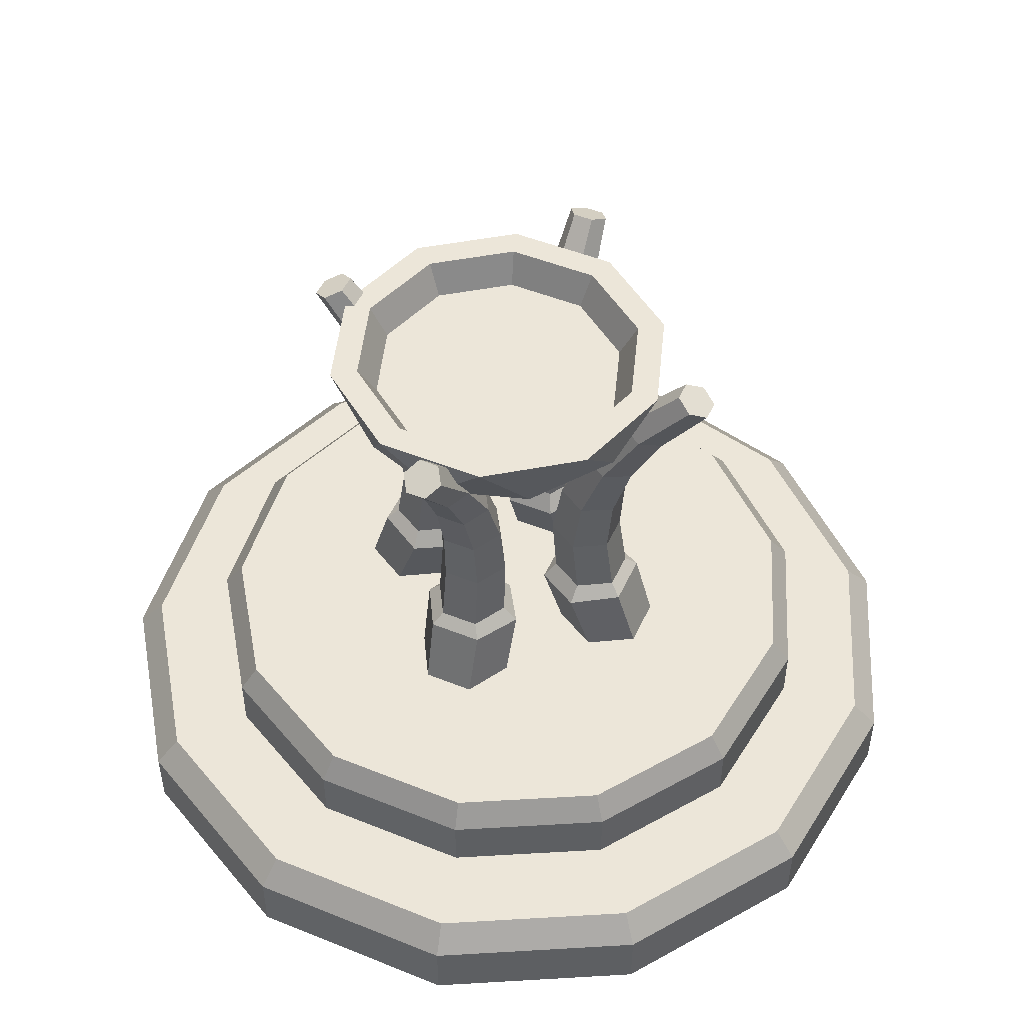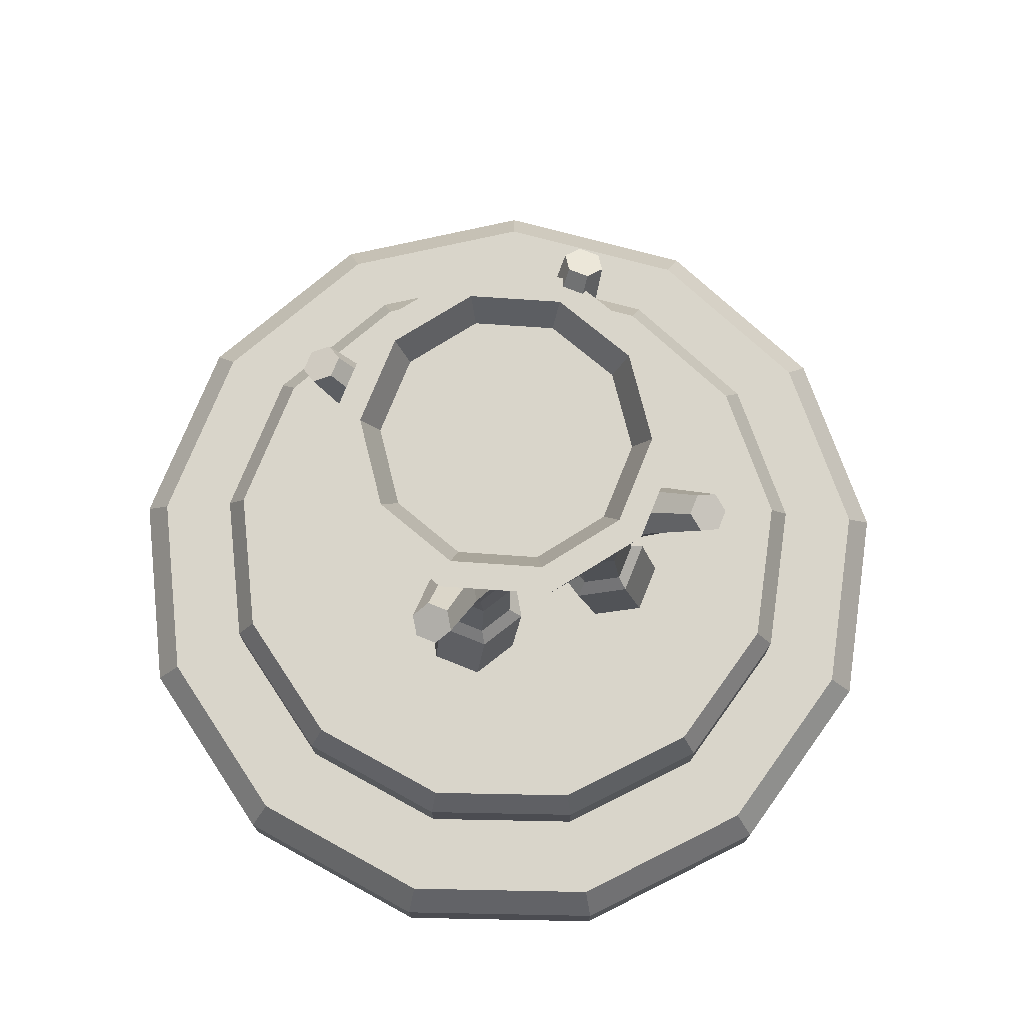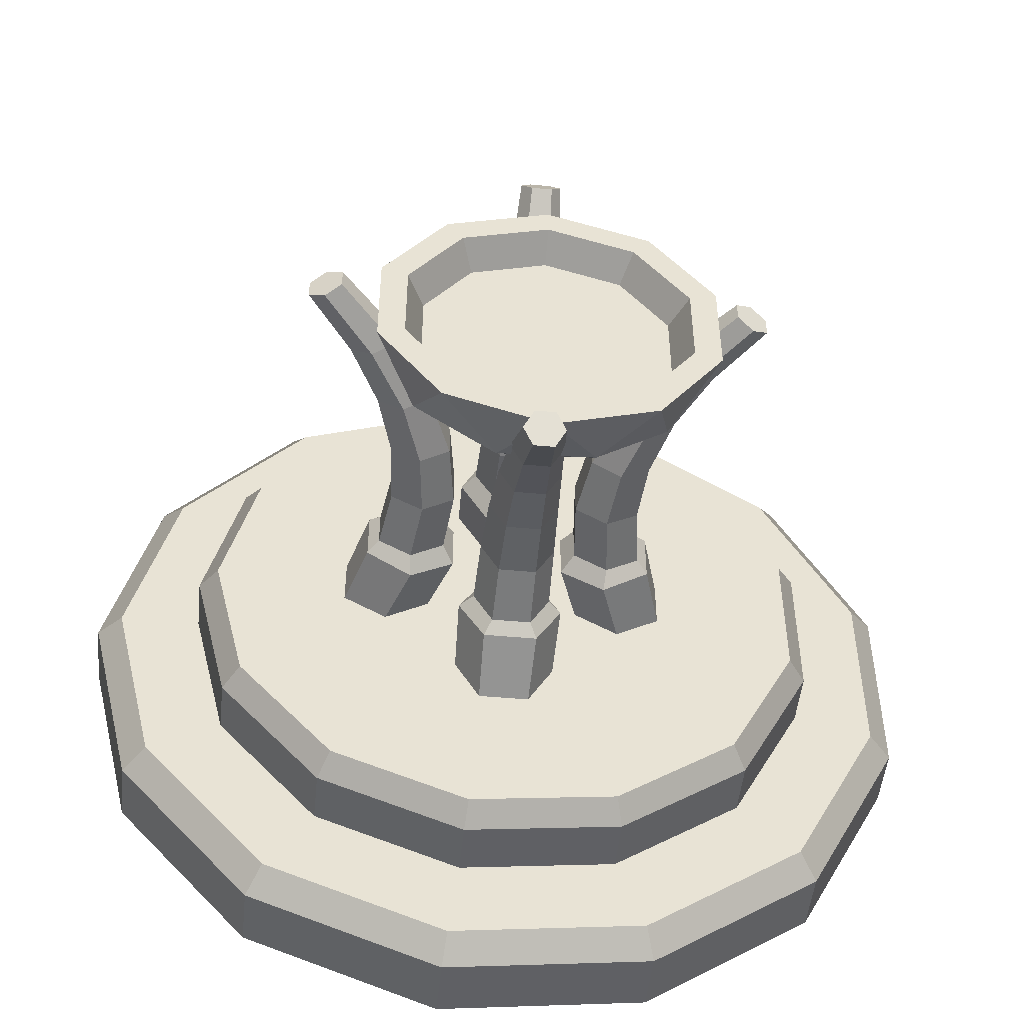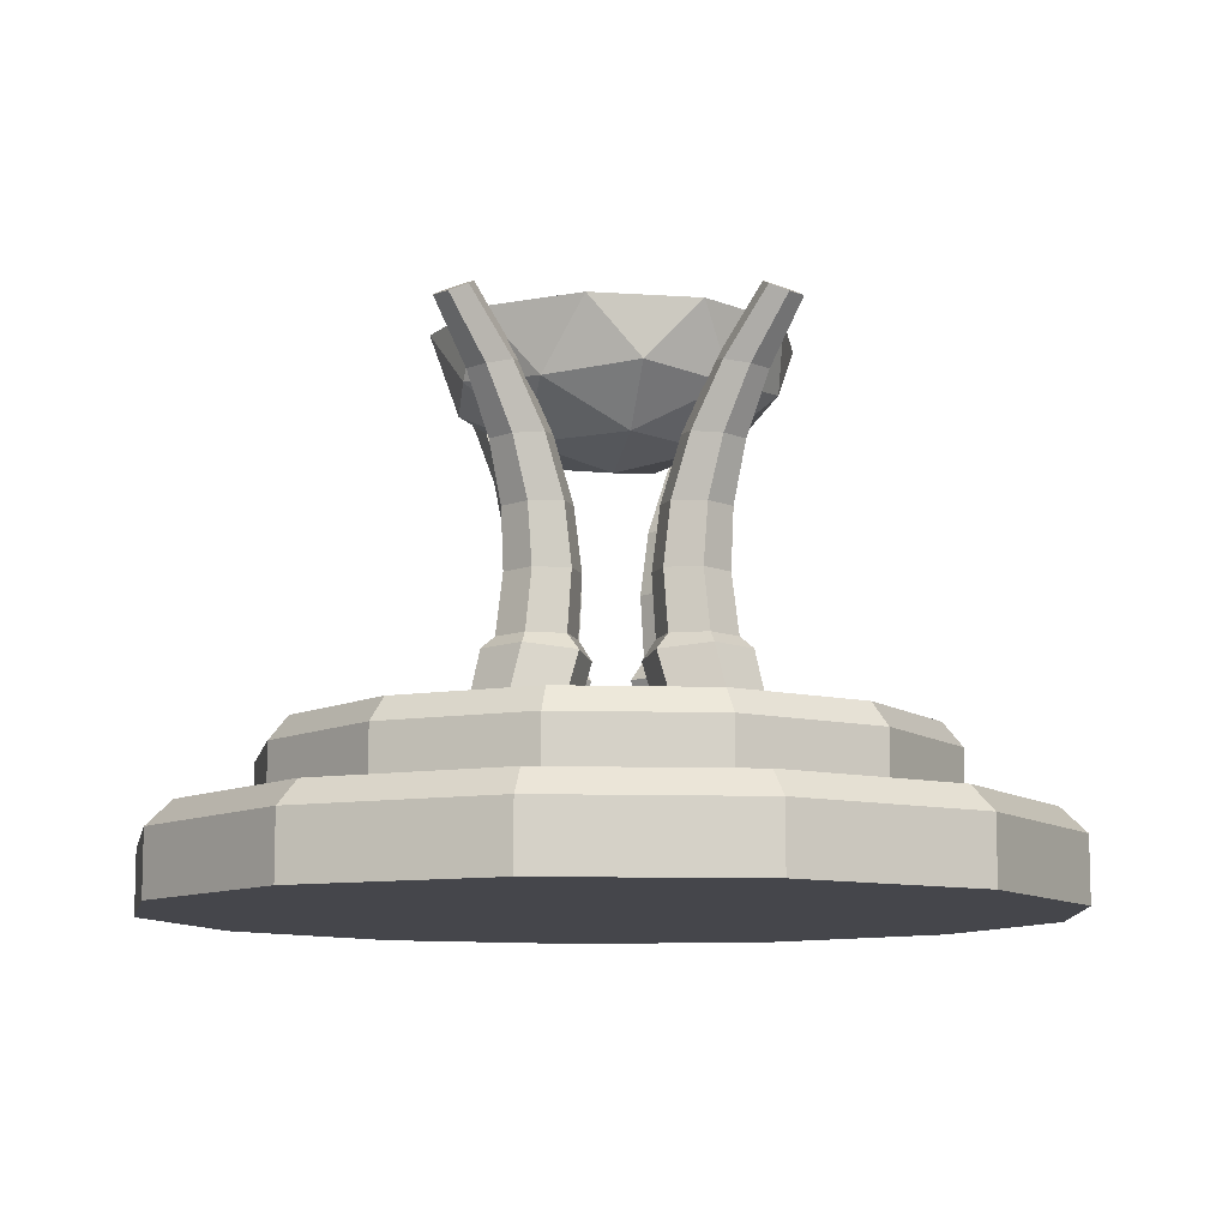
<metadata>
{"format":"obj","ext":"obj","renderer":"f3d","projection":"perspective","resolution":1024,"background":"white","views":[{"elev":49.5,"azim":-66.0,"up":"+Y"},{"elev":74.5,"azim":21.9,"up":"+Y"},{"elev":-50.1,"azim":174.2,"up":"+Z"},{"elev":-10.1,"azim":44.1,"up":"+Y"}]}
</metadata>
<code>
v  -0.0415 1.648 -0.0398
v  -0.4026 1.722 -0.0398
v  -0.1531 1.722 -0.3832
v  0.2506 1.722 -0.252
v  0.2506 1.722 0.1724
v  -0.1531 1.722 0.3036
v  -0.5141 1.881 -0.3832
v  0.139 1.881 -0.5954
v  0.5427 1.881 -0.0398
v  0.139 1.881 0.5158
v  -0.5141 1.881 0.3036
v  -0.6558 1.92 -0.0398
v  -0.2313 1.92 -0.624
v  0.4554 1.92 -0.4008
v  0.4554 1.92 0.3213
v  -0.2313 1.92 0.5444
v  -0.6947 2.14 -0.252
v  -0.4452 2.14 -0.5954
v  -0.0415 2.14 -0.7265
v  0.3622 2.14 -0.5954
v  0.6116 2.14 -0.252
v  0.6116 2.14 0.1724
v  0.3622 2.14 0.5158
v  -0.0415 2.14 0.647
v  -0.4452 2.14 0.5158
v  -0.6947 2.14 0.1724
v  -0.5214 2.018 -0.1957
v  -0.5214 2.018 0.1161
v  -0.0415 2.018 -0.0398
v  -0.3381 2.018 -0.448
v  -0.0415 2.018 -0.5444
v  0.2551 2.018 -0.448
v  0.4384 2.018 -0.1957
v  0.4384 2.018 0.1161
v  0.2551 2.018 0.3684
v  -0.0415 2.018 0.4648
v  -0.3381 2.018 0.3684
v  -0.591 2.14 0.1388
v  -0.591 2.14 -0.2183
v  -0.3811 2.14 0.4277
v  -0.0415 2.14 0.538
v  0.2981 2.14 0.4277
v  0.508 2.14 0.1388
v  0.508 2.14 -0.2183
v  0.2981 2.14 -0.5072
v  -0.0415 2.14 -0.6176
v  -0.3811 2.14 -0.5072
v  1.265 0.3352 -0
v  1.117 0.3352 -0.5996
v  1.117 0.5744 -0.5996
v  1.265 0.5744 -0
v  0.708 0.3352 -1.062
v  0.708 0.5744 -1.062
v  0.1306 0.3352 -1.281
v  0.1306 0.5744 -1.281
v  -0.4824 0.3352 -1.206
v  -0.4824 0.5744 -1.206
v  -0.9906 0.3352 -0.8555
v  -0.9906 0.5744 -0.8555
v  -1.278 0.3352 -0.3088
v  -1.278 0.5744 -0.3088
v  -1.278 0.3352 0.3088
v  -1.278 0.5744 0.3088
v  -0.9906 0.3352 0.8555
v  -0.9906 0.5744 0.8555
v  -0.4824 0.3352 1.206
v  -0.4824 0.5744 1.206
v  0.1306 0.3352 1.281
v  0.1306 0.5744 1.281
v  0.708 0.3352 1.062
v  0.708 0.5744 1.062
v  1.117 0.3352 0.5996
v  1.117 0.5744 0.5996
v  1.191 0.6674 0
v  1.051 0.6674 -0.5649
v  0.6656 0.6674 -1
v  0.1216 0.6674 -1.207
v  -0.4559 0.6674 -1.137
v  -0.9347 0.6674 -0.806
v  -1.205 0.6674 -0.2909
v  -1.205 0.6674 0.2909
v  -0.9347 0.6674 0.806
v  -0.4559 0.6674 1.137
v  0.1216 0.6674 1.207
v  0.6656 0.6674 1
v  1.051 0.6674 0.5649
v  1.69 0.0144 -0
v  1.493 0.0144 -0.7968
v  1.493 0.2622 -0.7968
v  1.69 0.2622 -0
v  0.9491 0.0144 -1.411
v  0.9491 0.2622 -1.411
v  0.1818 0.0144 -1.702
v  0.1818 0.2622 -1.702
v  -0.6329 0.0144 -1.603
v  -0.6329 0.2622 -1.603
v  -1.308 0.0144 -1.137
v  -1.308 0.2622 -1.137
v  -1.69 0.0144 -0.4103
v  -1.69 0.2622 -0.4103
v  -1.69 0.0144 0.4103
v  -1.69 0.2622 0.4103
v  -1.308 0.0144 1.137
v  -1.308 0.2622 1.137
v  -0.6329 0.0144 1.603
v  -0.6329 0.2622 1.603
v  0.1818 0.0144 1.702
v  0.1818 0.2622 1.702
v  0.9491 0.0144 1.411
v  0.9491 0.2622 1.411
v  1.493 0.0144 0.7968
v  1.493 0.2622 0.7968
v  1.59 0.3585 0
v  1.405 0.3585 -0.7507
v  0.8927 0.3585 -1.329
v  0.1698 0.3585 -1.604
v  -0.5977 0.3585 -1.51
v  -1.234 0.3585 -1.071
v  -1.593 0.3585 -0.3866
v  -1.593 0.3585 0.3866
v  -1.234 0.3585 1.071
v  -0.5977 0.3585 1.51
v  0.1698 0.3585 1.604
v  0.8927 0.3585 1.329
v  1.405 0.3585 0.7507
g socle_sun
f 1 2 3
f 1 3 4
f 1 4 5
f 1 5 6
f 1 6 2
f 7 3 2
f 8 4 3
f 9 5 4
f 10 6 5
f 11 2 6
f 2 11 12
f 2 12 7
f 3 7 13
f 3 13 8
f 4 8 14
f 4 14 9
f 5 9 15
f 5 15 10
f 6 10 16
f 6 16 11
f 17 7 12
f 18 13 7
f 19 8 13
f 20 14 8
f 21 9 14
f 22 15 9
f 23 10 15
f 24 16 10
f 25 11 16
f 26 12 11
f 12 26 17
f 7 17 18
f 13 18 19
f 8 19 20
f 14 20 21
f 9 21 22
f 15 22 23
f 10 23 24
f 16 24 25
f 11 25 26
f 27 28 29
f 30 27 29
f 31 30 29
f 32 31 29
f 33 32 29
f 34 33 29
f 35 34 29
f 36 35 29
f 37 36 29
f 28 37 29
f 17 26 38 39
f 26 25 40 38
f 25 24 41 40
f 24 23 42 41
f 23 22 43 42
f 22 21 44 43
f 21 20 45 44
f 20 19 46 45
f 19 18 47 46
f 18 17 39 47
f 39 38 28 27
f 38 40 37 28
f 40 41 36 37
f 41 42 35 36
f 42 43 34 35
f 43 44 33 34
f 44 45 32 33
f 45 46 31 32
f 46 47 30 31
f 47 39 27 30
f 48 49 50 51
f 49 52 53 50
f 52 54 55 53
f 54 56 57 55
f 56 58 59 57
f 58 60 61 59
f 60 62 63 61
f 62 64 65 63
f 64 66 67 65
f 66 68 69 67
f 68 70 71 69
f 70 72 73 71
f 72 48 51 73
f 72 70 68 66 64 62 60 58 56 54 52 49 48
f 74 75 76 77 78 79 80 81 82 83 84 85 86
f 50 75 74 51
f 53 76 75 50
f 55 77 76 53
f 57 78 77 55
f 59 79 78 57
f 61 80 79 59
f 63 81 80 61
f 65 82 81 63
f 67 83 82 65
f 69 84 83 67
f 71 85 84 69
f 73 86 85 71
f 51 74 86 73
f 87 88 89 90
f 88 91 92 89
f 91 93 94 92
f 93 95 96 94
f 95 97 98 96
f 97 99 100 98
f 99 101 102 100
f 101 103 104 102
f 103 105 106 104
f 105 107 108 106
f 107 109 110 108
f 109 111 112 110
f 111 87 90 112
f 111 109 107 105 103 101 99 97 95 93 91 88 87
f 113 114 115 116 117 118 119 120 121 122 123 124 125
f 89 114 113 90
f 92 115 114 89
f 94 116 115 92
f 96 117 116 94
f 98 118 117 96
f 100 119 118 98
f 102 120 119 100
f 104 121 120 102
f 106 122 121 104
f 108 123 122 106
f 110 124 123 108
f 112 125 124 110
f 90 113 125 112
v  -0.2086 0.6421 -0.4706
v  -0.1096 0.6476 -0.6417
v  -0.1156 0.9287 -0.5568
v  -0.2169 0.9122 -0.3758
v  0.0882 0.6476 -0.6417
v  0.0941 0.9287 -0.5568
v  0.1871 0.6421 -0.4706
v  0.1955 0.9122 -0.3758
v  0.0875 0.6356 -0.3005
v  0.0892 0.8989 -0.2039
v  -0.109 0.6356 -0.3005
v  -0.1106 0.8989 -0.2039
v  -0.1629 0.9743 -0.3818
v  -0.0868 0.9735 -0.5133
v  -0.0837 1.21 -0.479
v  -0.1566 1.214 -0.3535
v  0.0654 0.9735 -0.5133
v  0.0622 1.21 -0.479
v  0.1414 0.9743 -0.3818
v  0.1352 1.214 -0.3535
v  0.0654 0.9752 -0.2502
v  0.0622 1.217 -0.228
v  -0.0868 0.9752 -0.2502
v  -0.0837 1.217 -0.228
v  -0.0785 1.446 -0.4965
v  -0.1462 1.453 -0.381
v  0.057 1.446 -0.4965
v  0.1247 1.453 -0.381
v  0.057 1.461 -0.2656
v  -0.0785 1.461 -0.2656
v  -0.0712 1.679 -0.5659
v  -0.1316 1.693 -0.4645
v  0.0497 1.679 -0.5659
v  0.1102 1.693 -0.4645
v  0.0497 1.707 -0.3631
v  -0.0712 1.707 -0.3631
v  -0.0618 1.911 -0.687
v  -0.1128 1.932 -0.6038
v  0.0403 1.911 -0.687
v  0.0914 1.932 -0.6038
v  0.0403 1.954 -0.5205
v  -0.0618 1.954 -0.5205
v  -0.0503 2.141 -0.8601
v  -0.0899 2.172 -0.799
v  0.0289 2.141 -0.8601
v  0.0684 2.172 -0.799
v  0.0289 2.203 -0.7378
v  -0.0503 2.203 -0.7378
v  -0.4906 0.6421 -0.2081
v  -0.3958 0.9122 -0.2164
v  -0.5767 0.9287 -0.1151
v  -0.6617 0.6476 -0.1091
v  -0.5767 0.9287 0.0946
v  -0.6617 0.6476 0.0887
v  -0.3958 0.9122 0.196
v  -0.4906 0.6421 0.1877
v  -0.2239 0.8989 0.0897
v  -0.3205 0.6356 0.088
v  -0.2239 0.8989 -0.1101
v  -0.3205 0.6356 -0.1084
v  -0.4018 0.9743 -0.1624
v  -0.3735 1.214 -0.1561
v  -0.499 1.21 -0.0832
v  -0.5333 0.9735 -0.0863
v  -0.499 1.21 0.0627
v  -0.5333 0.9735 0.0659
v  -0.3735 1.214 0.1357
v  -0.4018 0.9743 0.1419
v  -0.2479 1.217 0.0627
v  -0.2702 0.9752 0.0659
v  -0.2479 1.217 -0.0832
v  -0.2702 0.9752 -0.0863
v  -0.401 1.453 -0.1457
v  -0.5165 1.446 -0.078
v  -0.5165 1.446 0.0575
v  -0.401 1.453 0.1253
v  -0.2856 1.461 0.0575
v  -0.2856 1.461 -0.078
v  -0.4845 1.693 -0.1311
v  -0.5858 1.679 -0.0707
v  -0.5858 1.679 0.0502
v  -0.4845 1.693 0.1107
v  -0.3831 1.707 0.0502
v  -0.3831 1.707 -0.0707
v  -0.6238 1.932 -0.1123
v  -0.707 1.911 -0.0613
v  -0.707 1.911 0.0408
v  -0.6238 1.932 0.0919
v  -0.5405 1.954 0.0408
v  -0.5405 1.954 -0.0613
v  -0.8189 2.172 -0.0894
v  -0.8801 2.141 -0.0498
v  -0.8801 2.141 0.0294
v  -0.8189 2.172 0.069
v  -0.7578 2.203 0.0294
v  -0.7578 2.203 -0.0498
v  0.4906 0.6421 0.1877
v  0.3958 0.9122 0.196
v  0.5767 0.9287 0.0946
v  0.6617 0.6476 0.0887
v  0.5767 0.9287 -0.1151
v  0.6617 0.6476 -0.1091
v  0.3958 0.9122 -0.2164
v  0.4906 0.6421 -0.2081
v  0.2239 0.8989 -0.1101
v  0.3205 0.6356 -0.1084
v  0.2239 0.8989 0.0897
v  0.3205 0.6356 0.088
v  0.4018 0.9743 0.1419
v  0.3735 1.214 0.1357
v  0.499 1.21 0.0627
v  0.5333 0.9735 0.0659
v  0.499 1.21 -0.0832
v  0.5333 0.9735 -0.0863
v  0.3735 1.214 -0.1561
v  0.4018 0.9743 -0.1624
v  0.2479 1.217 -0.0832
v  0.2702 0.9752 -0.0863
v  0.2479 1.217 0.0627
v  0.2702 0.9752 0.0659
v  0.401 1.453 0.1253
v  0.5165 1.446 0.0575
v  0.5165 1.446 -0.0779
v  0.401 1.453 -0.1457
v  0.2856 1.461 -0.0779
v  0.2856 1.461 0.0575
v  0.4845 1.693 0.1107
v  0.5858 1.679 0.0502
v  0.5858 1.679 -0.0707
v  0.4845 1.693 -0.1311
v  0.3831 1.707 -0.0707
v  0.3831 1.707 0.0502
v  0.6238 1.932 0.0919
v  0.707 1.911 0.0408
v  0.707 1.911 -0.0613
v  0.6238 1.932 -0.1123
v  0.5405 1.954 -0.0613
v  0.5405 1.954 0.0408
v  0.8189 2.172 0.069
v  0.8801 2.141 0.0294
v  0.8801 2.141 -0.0498
v  0.8189 2.172 -0.0894
v  0.7578 2.203 -0.0498
v  0.7578 2.203 0.0294
v  -0.2086 0.6421 0.4706
v  -0.2169 0.9122 0.3758
v  -0.1156 0.9287 0.5568
v  -0.1096 0.6476 0.6417
v  0.0941 0.9287 0.5568
v  0.0882 0.6476 0.6417
v  0.1955 0.9122 0.3758
v  0.1871 0.6421 0.4706
v  0.0892 0.8989 0.2039
v  0.0875 0.6356 0.3005
v  -0.1106 0.8989 0.2039
v  -0.109 0.6356 0.3005
v  -0.1629 0.9743 0.3818
v  -0.1566 1.214 0.3535
v  -0.0837 1.21 0.479
v  -0.0868 0.9735 0.5133
v  0.0622 1.21 0.479
v  0.0654 0.9735 0.5133
v  0.1352 1.214 0.3535
v  0.1414 0.9743 0.3818
v  0.0622 1.217 0.228
v  0.0654 0.9752 0.2502
v  -0.0837 1.217 0.228
v  -0.0868 0.9752 0.2502
v  -0.1462 1.453 0.381
v  -0.0785 1.446 0.4965
v  0.057 1.446 0.4965
v  0.1247 1.453 0.381
v  0.057 1.461 0.2656
v  -0.0785 1.461 0.2656
v  -0.1316 1.693 0.4645
v  -0.0712 1.679 0.5659
v  0.0497 1.679 0.5659
v  0.1102 1.693 0.4645
v  0.0497 1.707 0.3631
v  -0.0712 1.707 0.3631
v  -0.1128 1.932 0.6038
v  -0.0618 1.911 0.687
v  0.0403 1.911 0.687
v  0.0914 1.932 0.6038
v  0.0403 1.954 0.5205
v  -0.0618 1.954 0.5205
v  -0.0899 2.172 0.799
v  -0.0503 2.141 0.8601
v  0.0289 2.141 0.8601
v  0.0684 2.172 0.799
v  0.0289 2.203 0.7378
v  -0.0503 2.203 0.7378
g socle_pilliers
f 129 128 127 126
f 128 131 130 127
f 131 133 132 130
f 133 135 134 132
f 135 137 136 134
f 137 129 126 136
f 141 140 139 138
f 140 143 142 139
f 143 145 144 142
f 145 147 146 144
f 147 149 148 146
f 149 141 138 148
f 151 150 140 141
f 150 152 143 140
f 152 153 145 143
f 153 154 147 145
f 154 155 149 147
f 155 151 141 149
f 157 156 150 151
f 156 158 152 150
f 158 159 153 152
f 159 160 154 153
f 160 161 155 154
f 161 157 151 155
f 163 162 156 157
f 162 164 158 156
f 164 165 159 158
f 165 166 160 159
f 166 167 161 160
f 167 163 157 161
f 169 168 162 163
f 168 170 164 162
f 170 171 165 164
f 171 172 166 165
f 172 173 167 166
f 173 169 163 167
f 126 127 130 132 134 136
f 173 172 171 170 168 169
f 128 129 138 139
f 129 137 148 138
f 137 135 146 148
f 135 133 144 146
f 133 131 142 144
f 131 128 139 142
f 177 176 175 174
f 179 178 176 177
f 181 180 178 179
f 183 182 180 181
f 185 184 182 183
f 174 175 184 185
f 189 188 187 186
f 191 190 188 189
f 193 192 190 191
f 195 194 192 193
f 197 196 194 195
f 186 187 196 197
f 188 199 198 187
f 190 200 199 188
f 192 201 200 190
f 194 202 201 192
f 196 203 202 194
f 187 198 203 196
f 199 205 204 198
f 200 206 205 199
f 201 207 206 200
f 202 208 207 201
f 203 209 208 202
f 198 204 209 203
f 205 211 210 204
f 206 212 211 205
f 207 213 212 206
f 208 214 213 207
f 209 215 214 208
f 204 210 215 209
f 211 217 216 210
f 212 218 217 211
f 213 219 218 212
f 214 220 219 213
f 215 221 220 214
f 210 216 221 215
f 183 181 179 177 174 185
f 217 218 219 220 221 216
f 225 224 223 222
f 227 226 224 225
f 229 228 226 227
f 231 230 228 229
f 233 232 230 231
f 222 223 232 233
f 237 236 235 234
f 239 238 236 237
f 241 240 238 239
f 243 242 240 241
f 245 244 242 243
f 234 235 244 245
f 236 247 246 235
f 238 248 247 236
f 240 249 248 238
f 242 250 249 240
f 244 251 250 242
f 235 246 251 244
f 247 253 252 246
f 248 254 253 247
f 249 255 254 248
f 250 256 255 249
f 251 257 256 250
f 246 252 257 251
f 253 259 258 252
f 254 260 259 253
f 255 261 260 254
f 256 262 261 255
f 257 263 262 256
f 252 258 263 257
f 259 265 264 258
f 260 266 265 259
f 261 267 266 260
f 262 268 267 261
f 263 269 268 262
f 258 264 269 263
f 231 229 227 225 222 233
f 265 266 267 268 269 264
f 273 272 271 270
f 275 274 272 273
f 277 276 274 275
f 279 278 276 277
f 281 280 278 279
f 270 271 280 281
f 285 284 283 282
f 287 286 284 285
f 289 288 286 287
f 291 290 288 289
f 293 292 290 291
f 282 283 292 293
f 284 295 294 283
f 286 296 295 284
f 288 297 296 286
f 290 298 297 288
f 292 299 298 290
f 283 294 299 292
f 295 301 300 294
f 296 302 301 295
f 297 303 302 296
f 298 304 303 297
f 299 305 304 298
f 294 300 305 299
f 301 307 306 300
f 302 308 307 301
f 303 309 308 302
f 304 310 309 303
f 305 311 310 304
f 300 306 311 305
f 307 313 312 306
f 308 314 313 307
f 309 315 314 308
f 310 316 315 309
f 311 317 316 310
f 306 312 317 311
f 279 277 275 273 270 281
f 313 314 315 316 317 312
f 186 175 176 189
f 197 184 175 186
f 195 182 184 197
f 193 180 182 195
f 191 178 180 193
f 189 176 178 191
f 234 223 224 237
f 245 232 223 234
f 243 230 232 245
f 241 228 230 243
f 239 226 228 241
f 237 224 226 239
f 282 271 272 285
f 293 280 271 282
f 291 278 280 293
f 289 276 278 291
f 287 274 276 289
f 285 272 274 287

</code>
